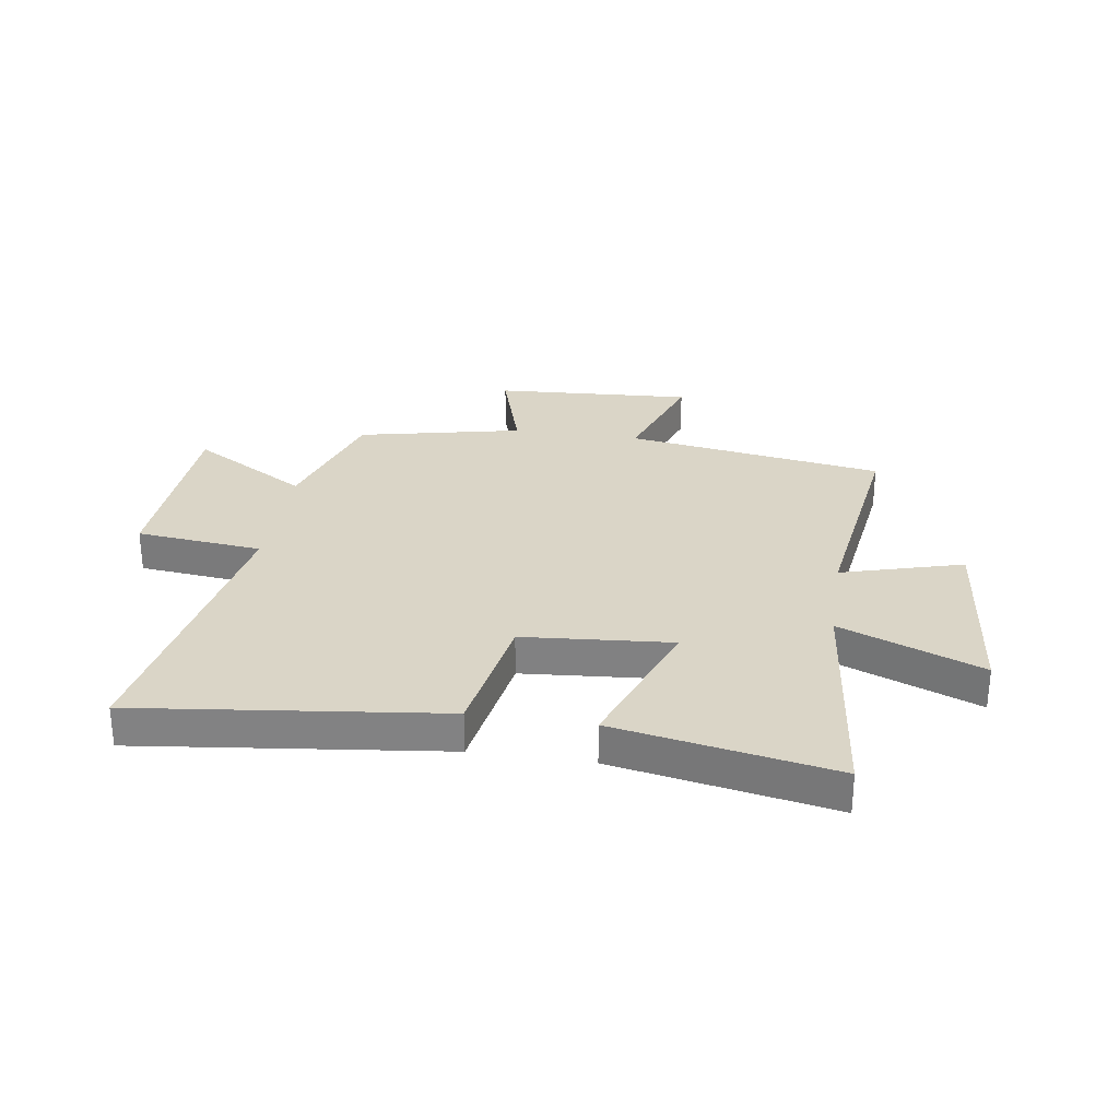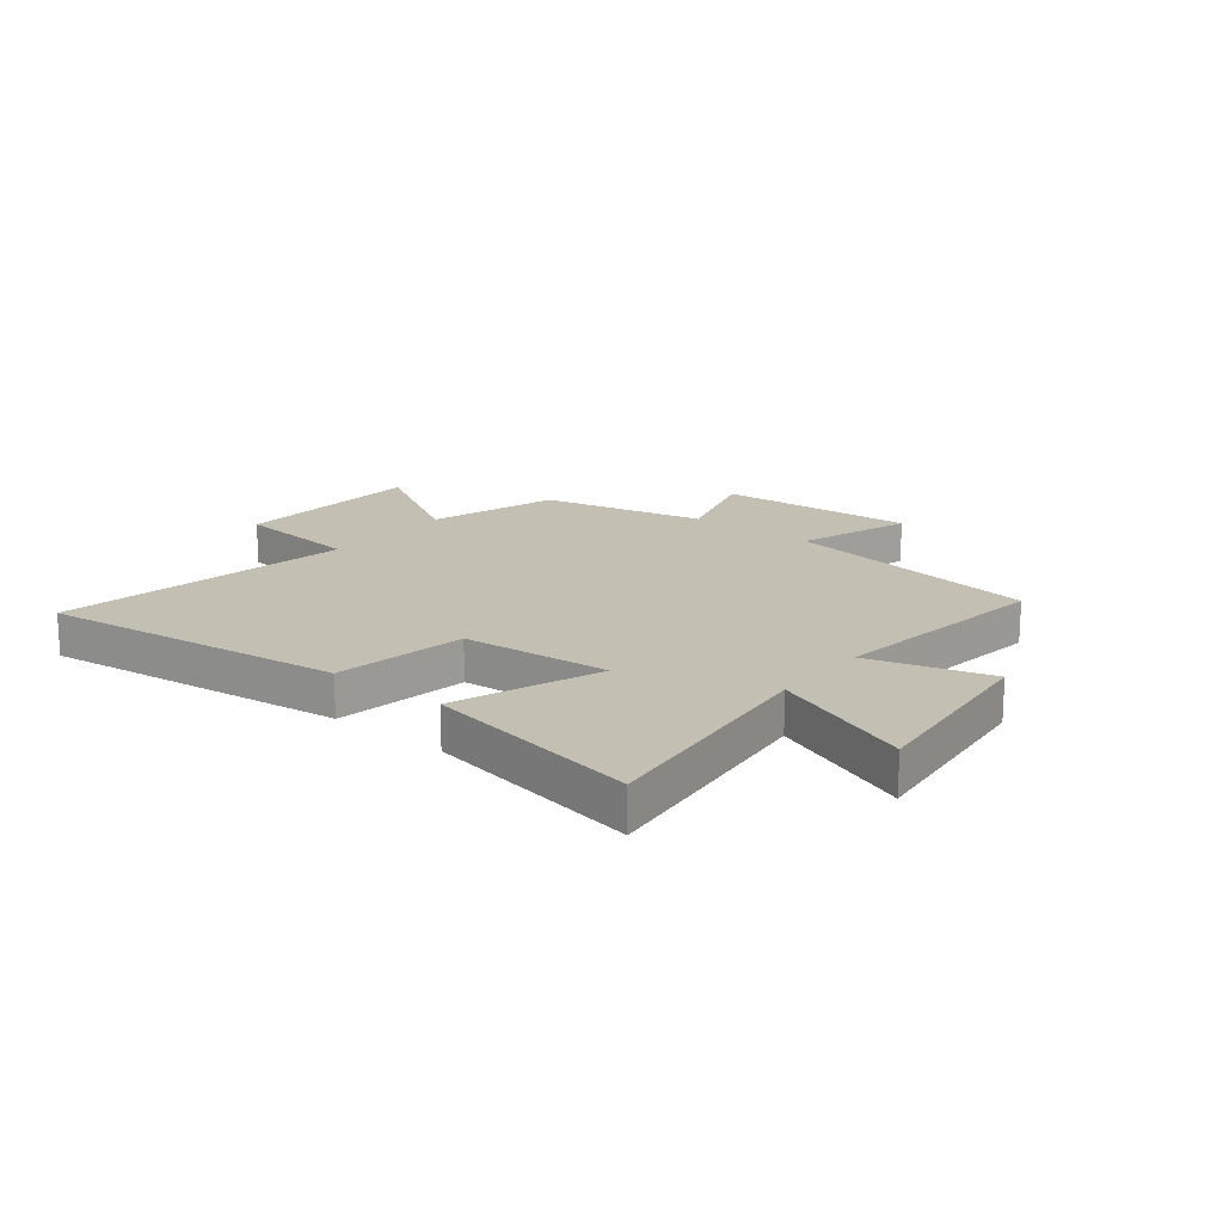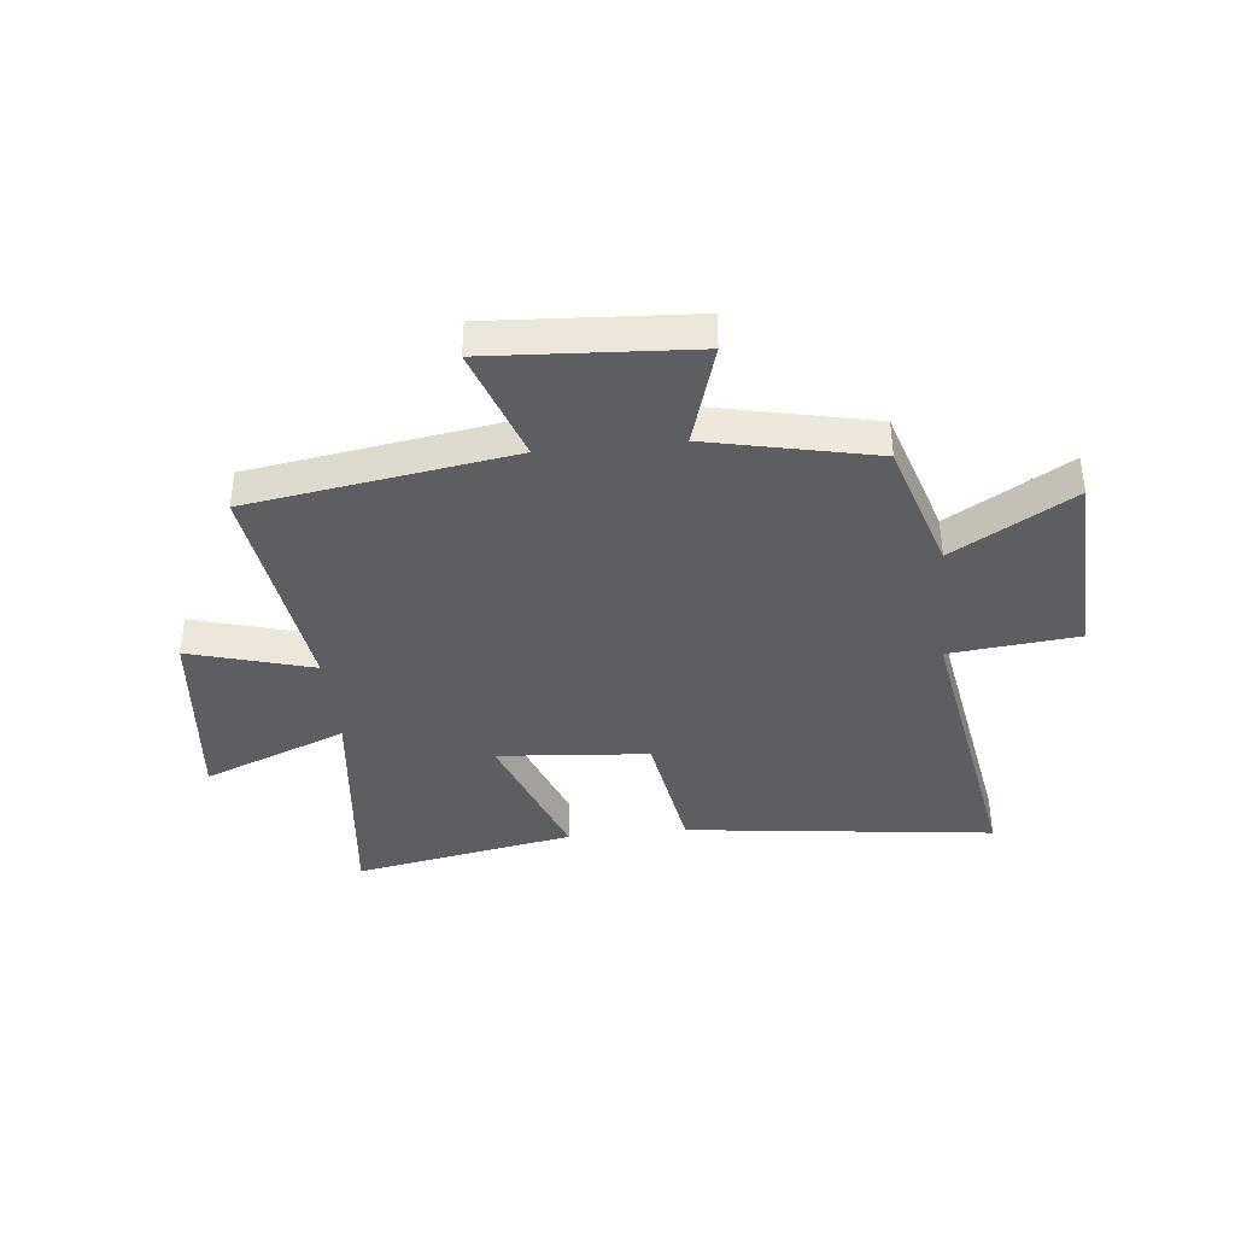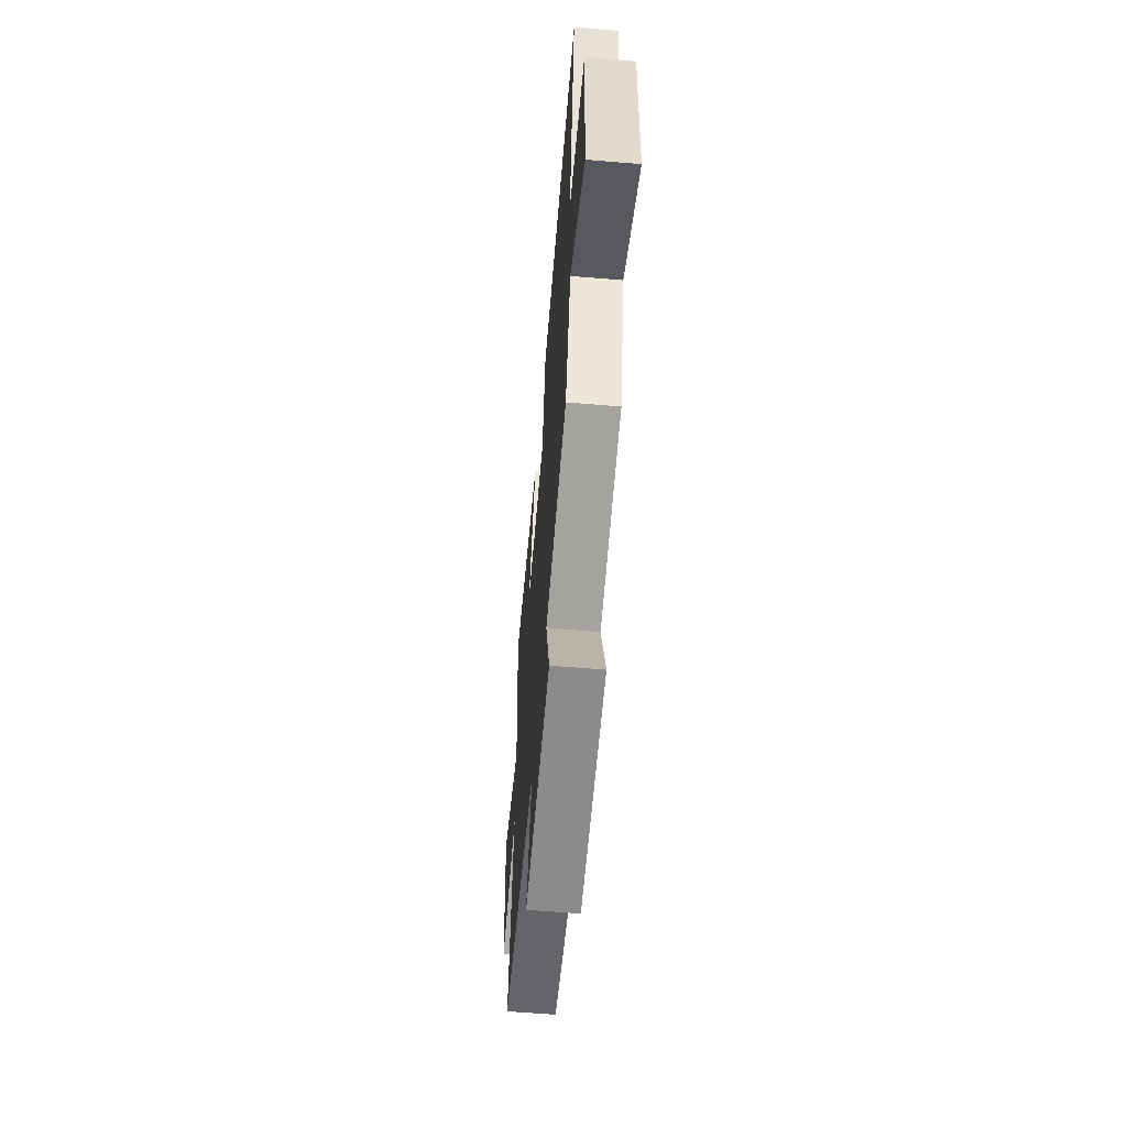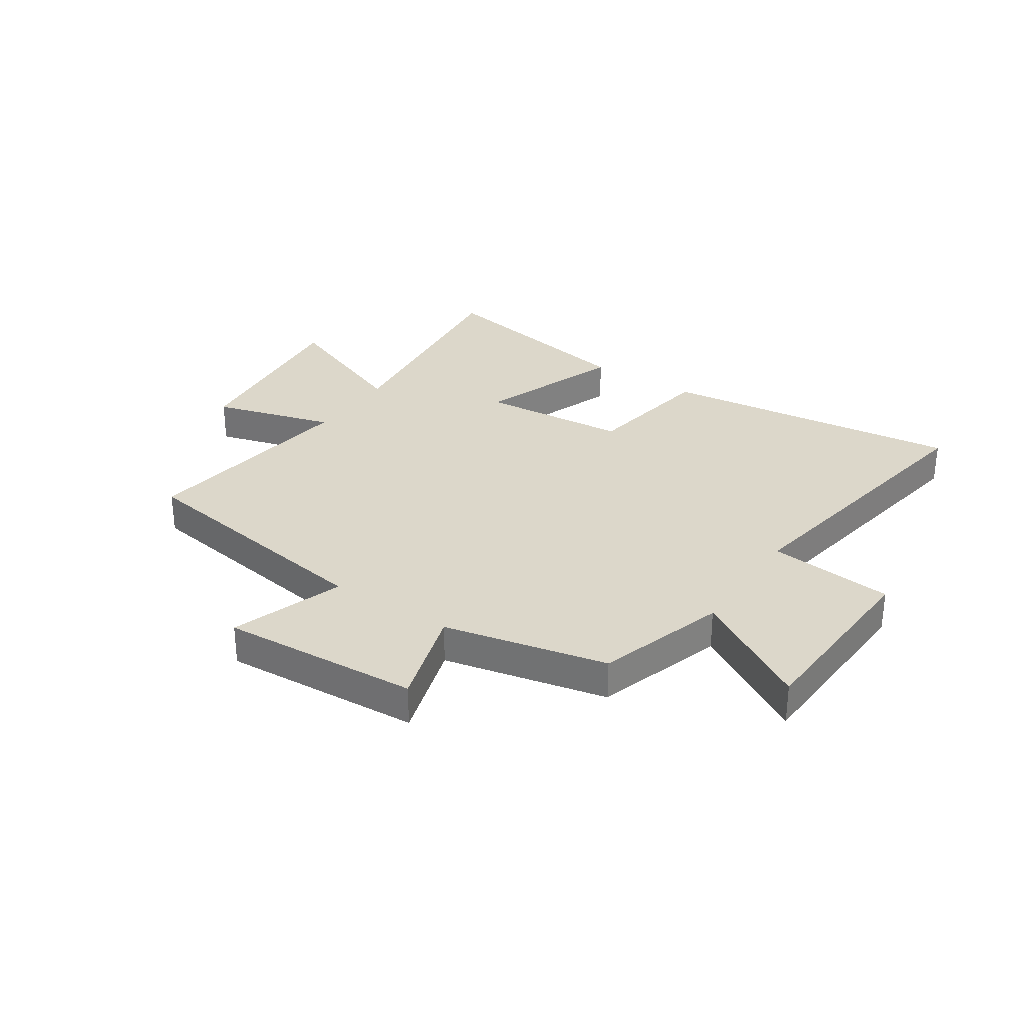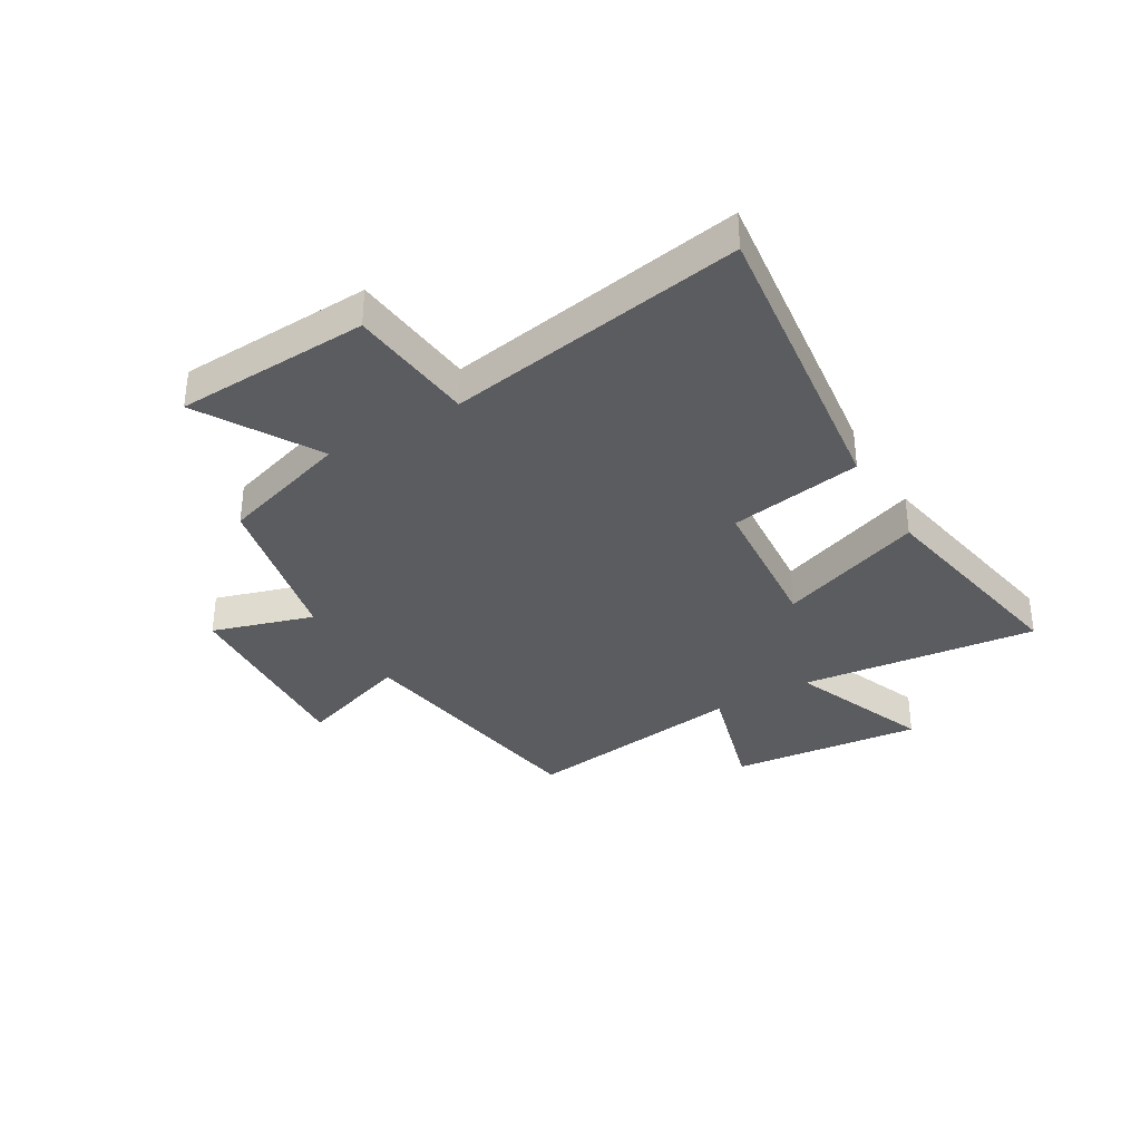
<metadata>
{"format":"obj","ext":"obj","renderer":"f3d","projection":"perspective","resolution":1024,"background":"white","views":[{"elev":29.0,"azim":8.7,"up":"+Y"},{"elev":17.7,"azim":38.6,"up":"+Y"},{"elev":-38.9,"azim":-174.0,"up":"+Y"},{"elev":-60.4,"azim":-94.9,"up":"+Z"},{"elev":30.8,"azim":-146.3,"up":"+Y"},{"elev":-34.9,"azim":-59.5,"up":"+Y"}]}
</metadata>
<code>
v 0.548 0.07 0.572
v 0.5 0.07 0.151
v 0.752 0.07 0.251
v 0.716 0.07 -0.091
v 0.5 0.07 -0.029
v 0.555 0.07 -0.428
v 0.094 0.07 -0.5
v 0.163 0.07 -0.702
v -0.191 0.07 -0.68
v -0.136 0.07 -0.5
v -0.428 0.07 -0.436
v -0.5 0.07 -0.205
v -0.709 0.07 -0.328
v -0.725 0.07 0.016
v -0.5 0.07 0.039
v -0.589 0.07 0.566
v -0.048 0.07 0.5
v -0.009 0.07 0.264
v 0.255 0.07 0.242
v 0.16 0.07 0.5
v 0.548 0 0.572
v 0.5 0 0.151
v 0.752 0 0.251
v 0.716 0 -0.091
v 0.5 0 -0.029
v 0.555 0 -0.428
v 0.094 0 -0.5
v 0.163 0 -0.702
v -0.191 0 -0.68
v -0.136 0 -0.5
v -0.428 0 -0.436
v -0.5 0 -0.205
v -0.709 0 -0.328
v -0.725 0 0.016
v -0.5 0 0.039
v -0.589 0 0.566
v -0.048 0 0.5
v -0.009 0 0.264
v 0.255 0 0.242
v 0.16 0 0.5
f 19 20 1 2
f 18 19 2
f 15 16 17 18
f 15 18 2
f 12 13 14 15
f 10 11 12 15
f 10 15 2
f 7 8 9 10
f 5 6 7 10
f 5 10 2 3
f 3 4 5
f 22 21 40 39
f 22 39 38
f 38 37 36 35
f 22 38 35
f 35 34 33 32
f 35 32 31 30
f 22 35 30
f 30 29 28 27
f 30 27 26 25
f 23 22 30 25
f 25 24 23
f 1 21 22 2
f 2 22 23 3
f 3 23 24 4
f 4 24 25 5
f 5 25 26 6
f 6 26 27 7
f 7 27 28 8
f 8 28 29 9
f 9 29 30 10
f 10 30 31 11
f 11 31 32 12
f 12 32 33 13
f 13 33 34 14
f 14 34 35 15
f 15 35 36 16
f 16 36 37 17
f 17 37 38 18
f 18 38 39 19
f 19 39 40 20
f 20 40 21 1

</code>
